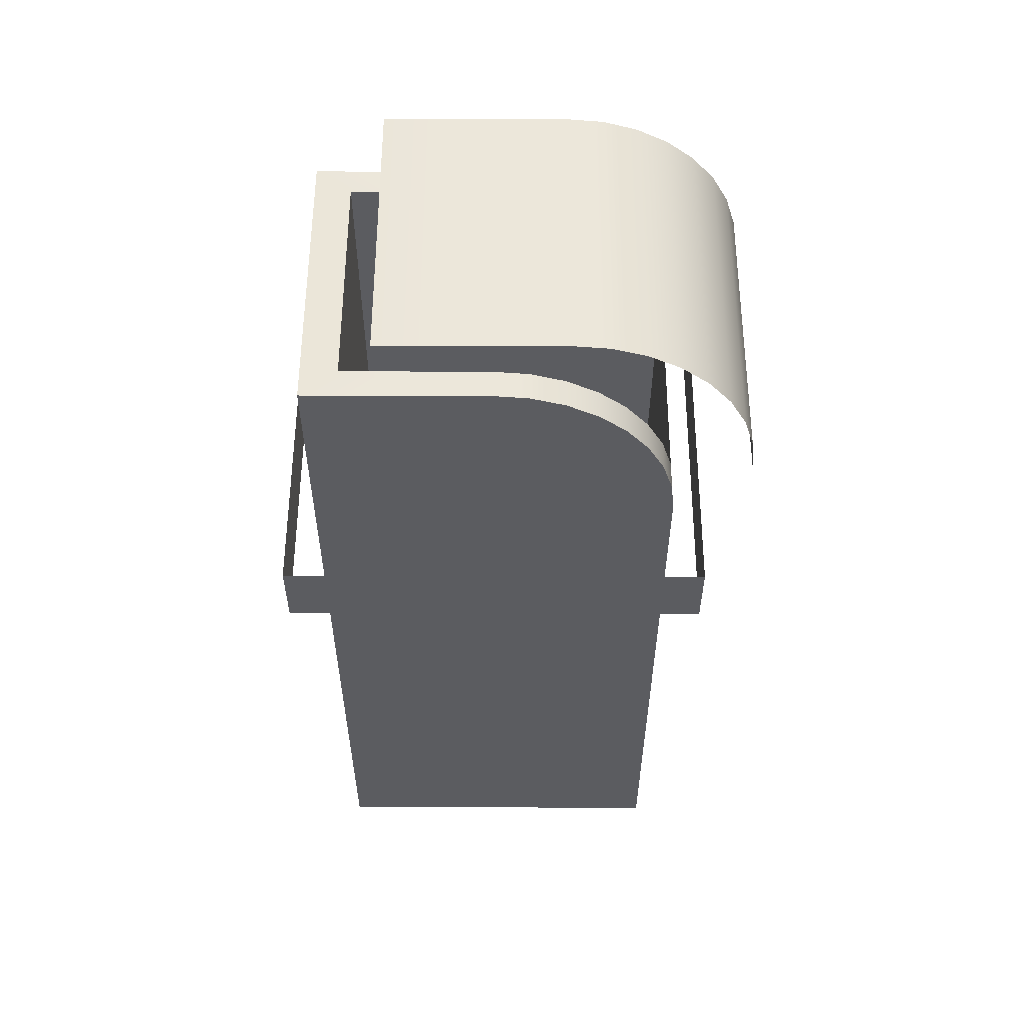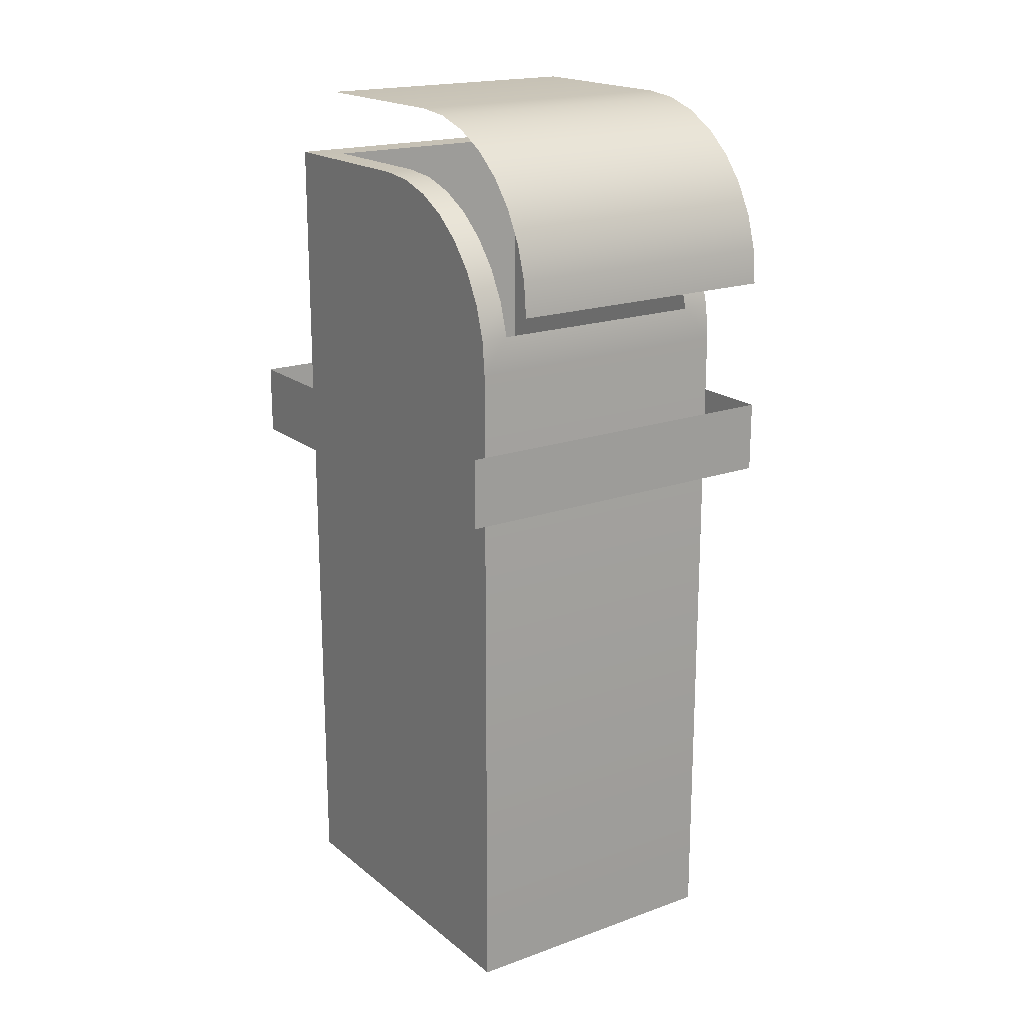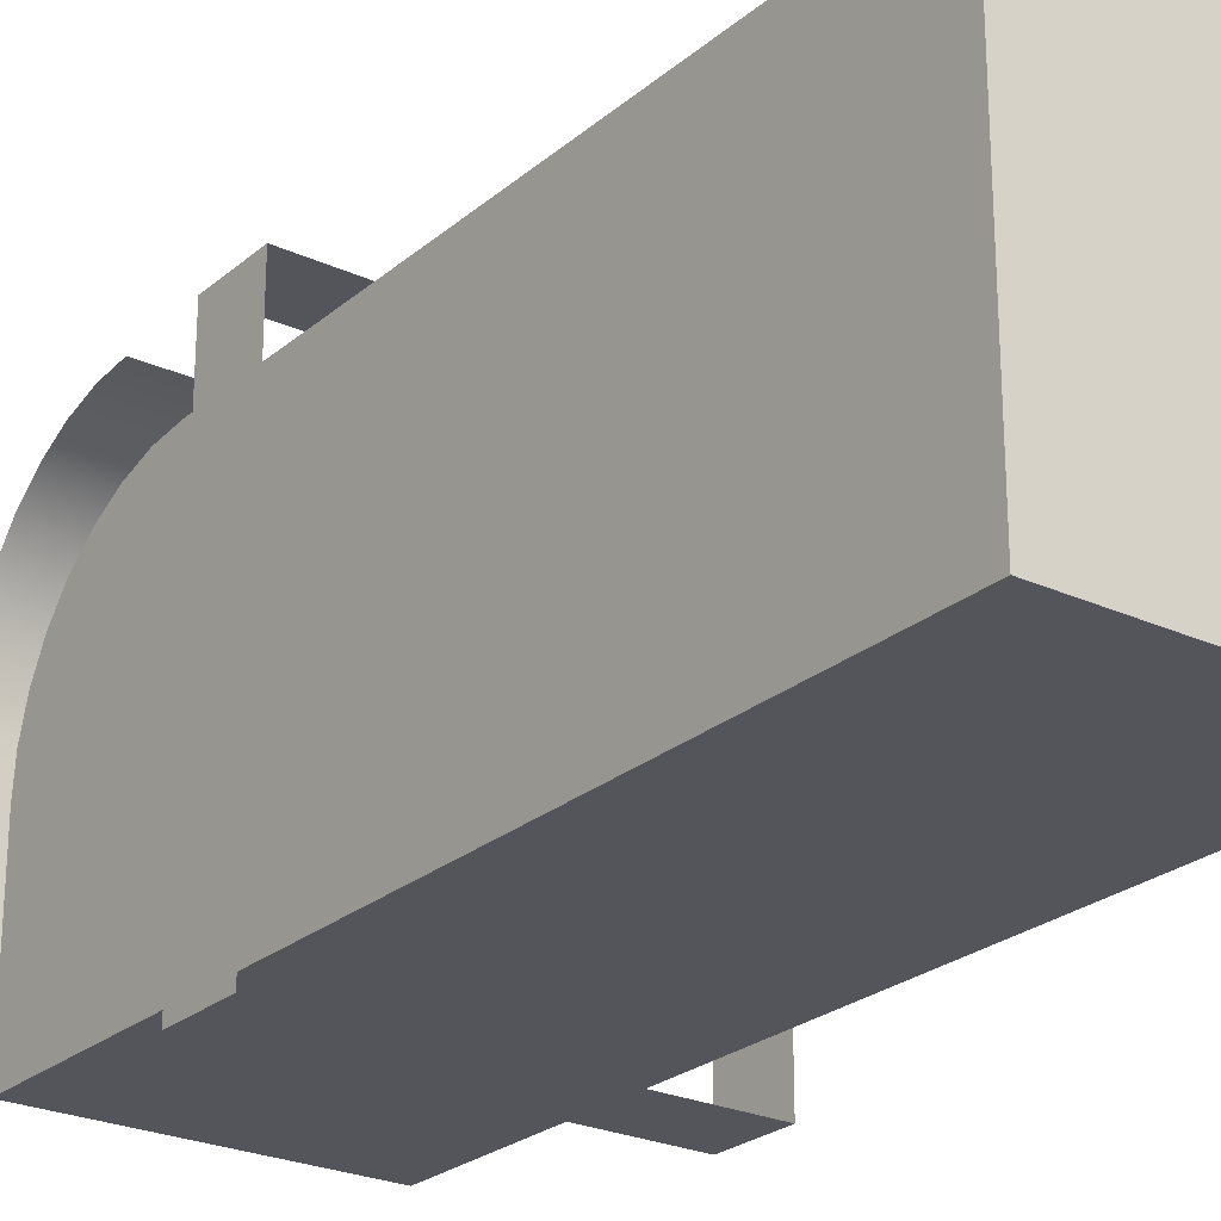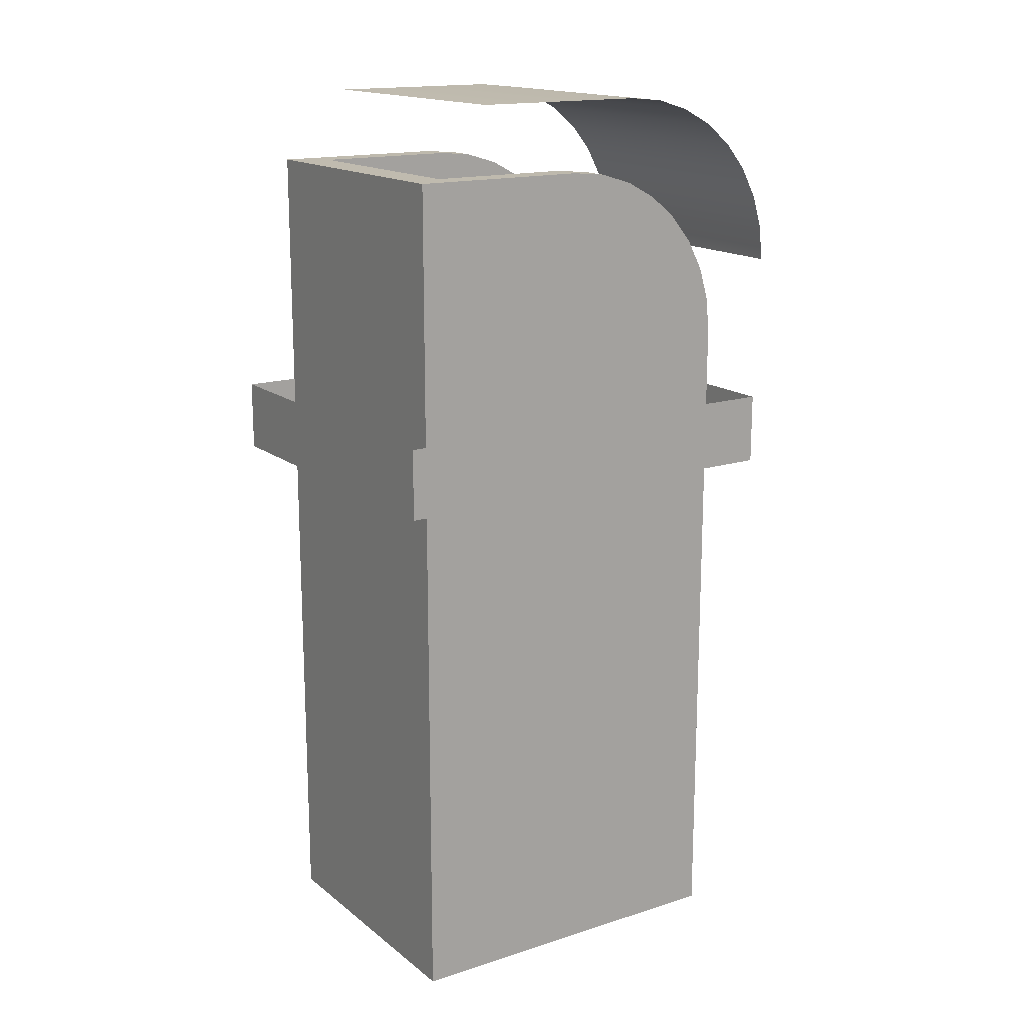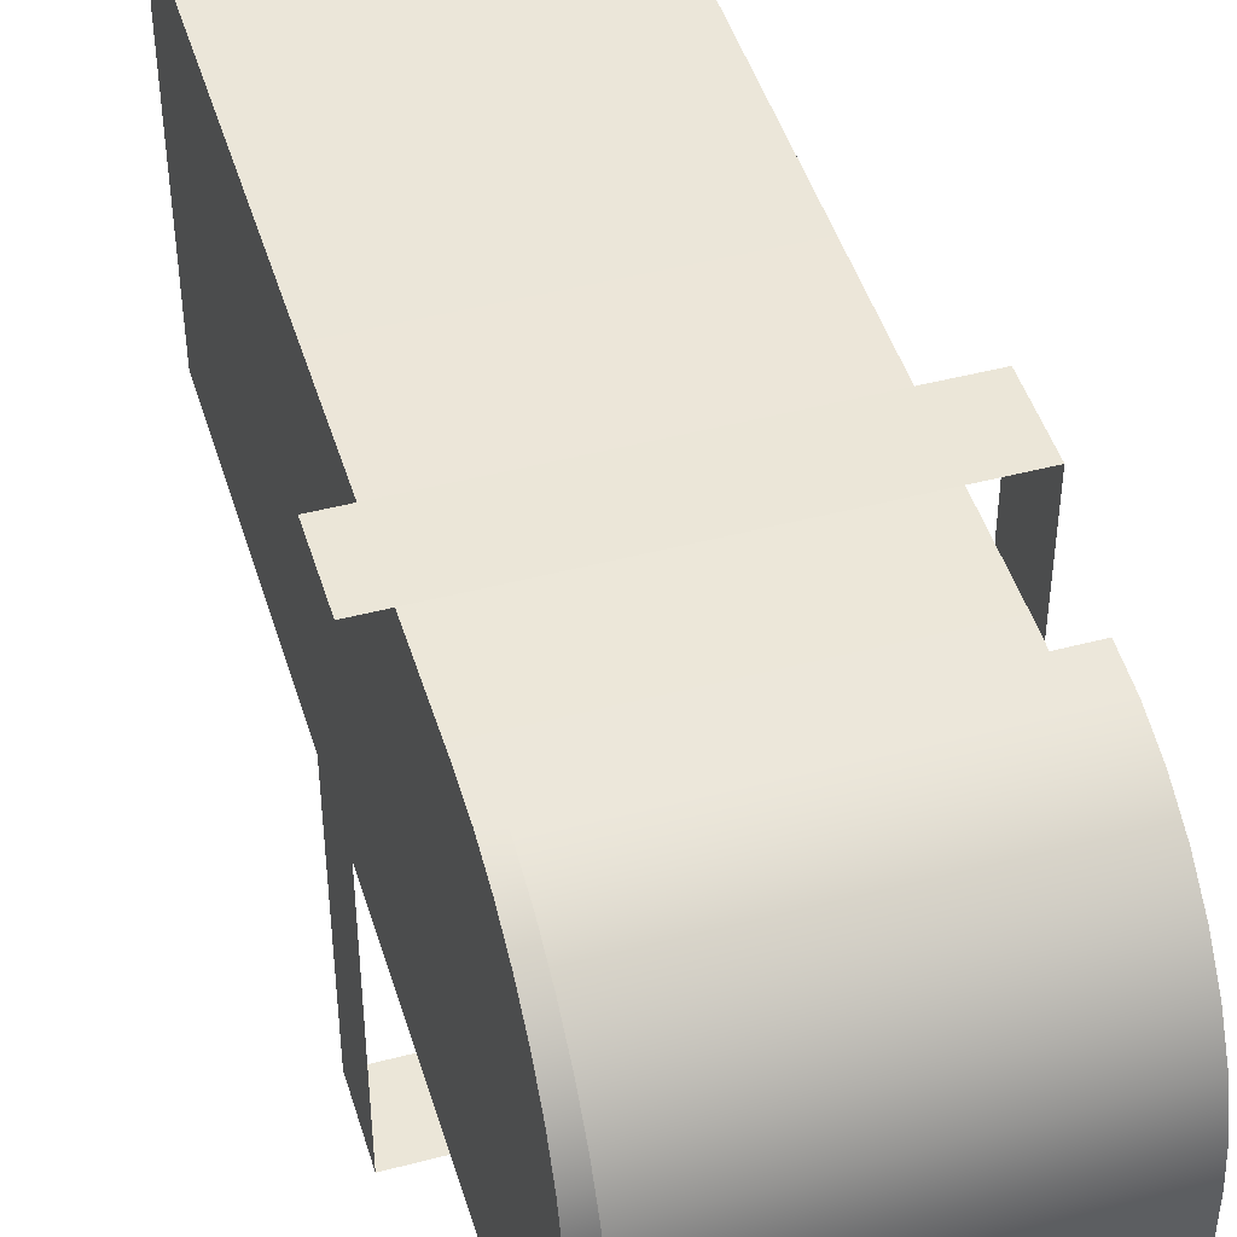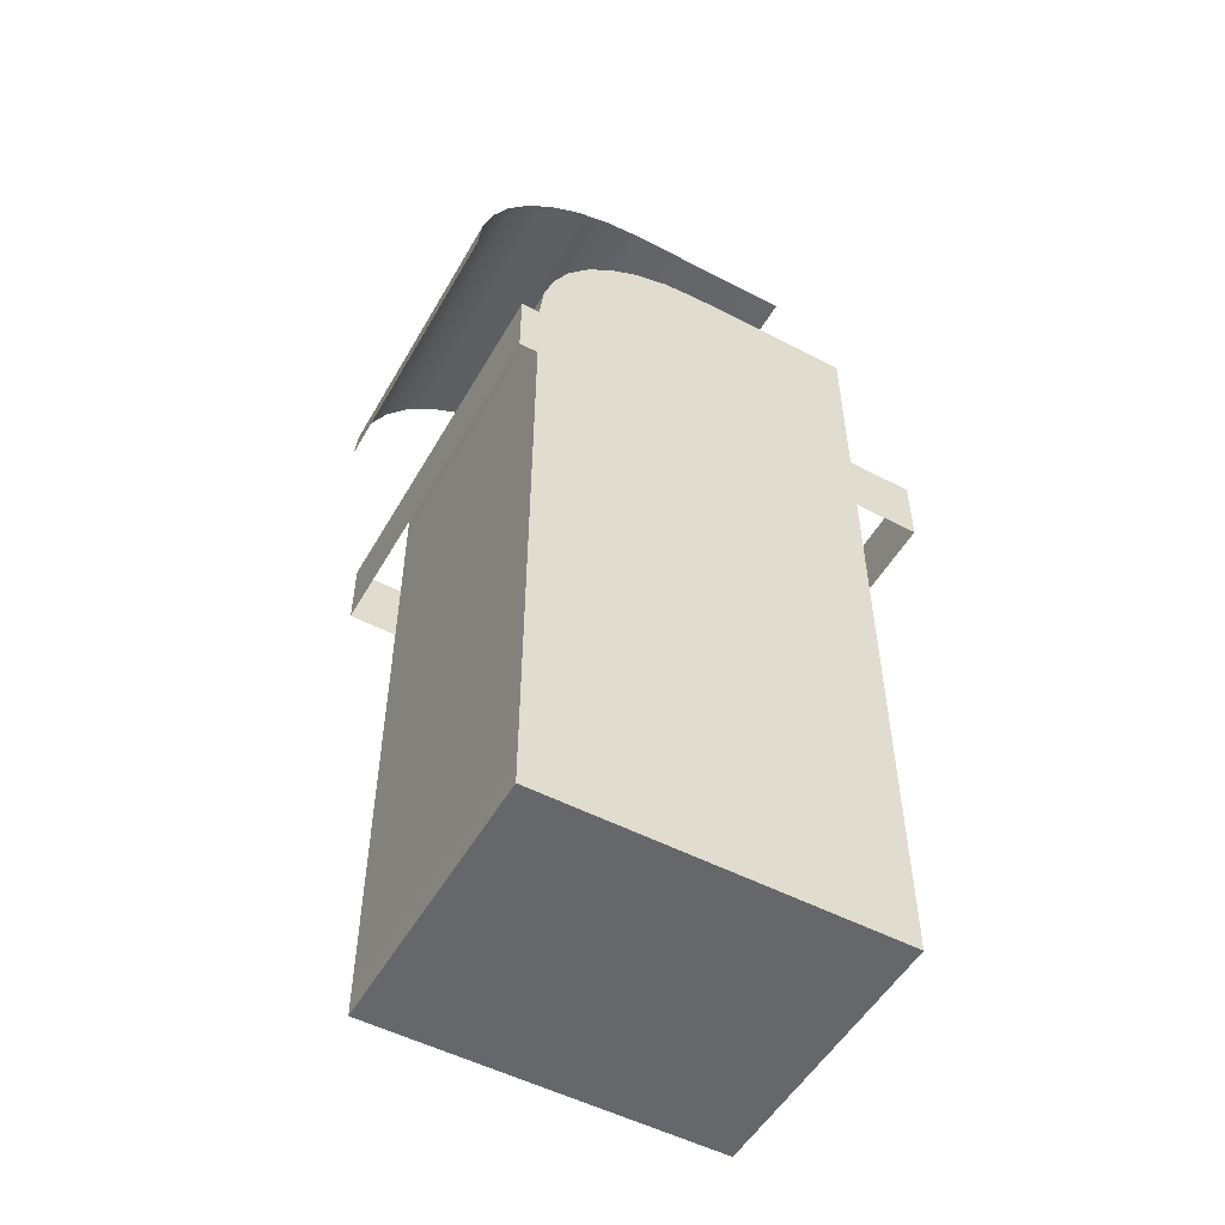
<metadata>
{"format":"obj","ext":"obj","renderer":"f3d","projection":"perspective","resolution":1024,"background":"white","views":[{"elev":55.3,"azim":-89.8,"up":"+Y"},{"elev":18.8,"azim":-34.4,"up":"+Y"},{"elev":-24.9,"azim":-36.7,"up":"+Z"},{"elev":16.2,"azim":-123.3,"up":"+Y"},{"elev":46.4,"azim":163.3,"up":"+Z"},{"elev":-52.2,"azim":60.7,"up":"+Y"}]}
</metadata>
<code>
v  -25 85 -30
v  -25 75 -30
v  25 75 -30
v  25 85 -30
v  -25 85 30
v  -25 75 30
v  25 75 30
v  25 85 30
v  -20 105 35
v  20 105 35
v  20 109.9 34.52
v  -20 109.9 34.52
v  20 118.9 30.79
v  -20 118.9 30.79
v  -20 114.6 33.1
v  20 114.6 33.1
v  20 122.7 27.68
v  -20 122.7 27.68
v  20 130 10
v  -20 130 10
v  -20 129.5 14.88
v  20 129.5 14.88
v  20 128.1 19.57
v  -20 128.1 19.57
v  -20 125.8 23.89
v  20 125.8 23.89
v  -20 130 -15
v  20 130 -15
v  -20 99.88 -25
v  20 99.88 -25
v  20 95 -25
v  -20 95 -25
v  -20 104.6 -25
v  20 104.6 -25
v  20 112.7 17.68
v  20 108.9 20.79
v  20 108.9 -25
v  20 112.7 -25
v  16 4 4.877
v  16 119.5 4.877
v  16 120 -9.537e-06
v  16 4 9.298e-06
v  -20 112.7 -25
v  -20 108.9 -25
v  -20 115.8 -25
v  20 115.8 -25
v  20 104.6 23.1
v  20 99.88 24.52
v  20 7.629e-06 25
v  20 0 -25
v  20 95 25
v  -20 115.8 13.89
v  -20 118.1 9.567
v  -20 118.1 -25
v  20 118.1 -25
v  -20 7.629e-06 25
v  -20 95 25
v  -20 0 -25
v  20 119.5 -25
v  -20 119.5 -25
v  -20 120 -25
v  20 120 -25
v  -20 119.5 4.877
v  -20 120 -9.537e-06
v  -20 99.88 24.52
v  20 118.1 9.567
v  20 115.8 13.89
v  20 120 -9.537e-06
v  20 119.5 4.877
v  -16 99.88 24.52
v  16 99.88 24.52
v  -20 112.7 17.68
v  -20 104.6 23.1
v  -20 108.9 20.79
v  16 4 9.567
v  16 118.1 9.567
v  -16 4 17.68
v  -16 112.7 17.68
v  -16 108.9 20.79
v  -16 4 20.79
v  -16 4 23.1
v  -16 104.6 23.1
v  -16 4 24.52
v  -16 4 13.89
v  -16 115.8 13.89
v  16 4 24.52
v  16 104.6 23.1
v  16 4 23.1
v  16 4 17.68
v  16 112.7 17.68
v  16 115.8 13.89
v  16 4 13.89
v  16 4 -20
v  16 120 -20
v  -16 120 -20
v  -16 4 -20
v  -16 4 9.298e-06
v  16 108.9 20.79
v  -16 119.5 4.877
v  -16 120 -9.537e-06
v  -16 118.1 9.567
v  -16 4 4.877
v  -16 4 9.567
v  16 4 20.79
g Plane.001_Plane.001
f 1 2 3
f 3 4 1
f 5 6 7
f 7 8 5
f 8 4 3
f 3 7 8
f 6 2 1
f 1 5 6
f 9 10 11
f 11 12 9
f 13 14 15
f 15 16 13
f 17 18 14
f 14 13 17
f 16 15 12
f 12 11 16
f 19 20 21
f 21 22 19
f 23 24 25
f 25 26 23
f 26 25 18
f 18 17 26
f 22 21 24
f 24 23 22
f 27 20 19
f 19 28 27
g Cube_Cube
f 29 30 31
f 31 32 29
f 33 34 30
f 30 29 33
f 35 36 37
f 37 38 35
f 39 40 41
f 41 42 39
f 43 38 37
f 37 44 43
f 45 46 38
f 38 43 45
f 47 48 30
f 30 34 47
f 49 50 31
f 31 51 49
f 44 37 34
f 34 33 44
f 52 53 54
f 54 45 52
f 54 55 46
f 46 45 54
f 56 57 32
f 32 58 56
f 56 49 51
f 51 57 56
f 59 60 61
f 61 62 59
f 50 58 32
f 32 31 50
f 60 59 55
f 55 54 60
f 63 64 61
f 61 60 63
f 57 65 29
f 29 32 57
f 66 67 46
f 46 55 66
f 68 69 59
f 59 62 68
f 70 57 51
f 51 71 70
f 72 52 45
f 45 43 72
f 73 74 44
f 44 33 73
f 65 73 33
f 33 29 65
f 69 66 55
f 55 59 69
f 67 35 38
f 38 46 67
f 53 63 60
f 60 54 53
f 74 72 43
f 43 44 74
f 48 51 31
f 31 30 48
f 36 47 34
f 34 37 36
f 75 76 40
f 40 39 75
f 77 78 79
f 79 80 77
f 81 82 70
f 70 83 81
f 84 85 78
f 78 77 84
f 86 71 87
f 87 88 86
f 89 90 91
f 91 92 89
f 93 94 95
f 95 96 93
f 50 49 56
f 56 58 50
f 62 94 41
f 41 68 62
f 61 95 94
f 94 62 61
f 97 42 93
f 93 96 97
f 74 79 78
f 78 72 74
f 51 48 71
f 36 98 87
f 87 47 36
f 73 82 79
f 79 74 73
f 65 57 70
f 35 90 98
f 98 36 35
f 47 87 71
f 71 48 47
f 65 70 82
f 82 73 65
f 68 41 40
f 40 69 68
f 63 99 100
f 100 64 63
f 66 76 91
f 91 67 66
f 52 85 101
f 101 53 52
f 64 100 95
f 95 61 64
f 67 91 90
f 90 35 67
f 72 78 85
f 85 52 72
f 69 40 76
f 76 66 69
f 53 101 99
f 99 63 53
f 39 102 103
f 103 75 39
f 75 103 84
f 84 92 75
f 92 84 77
f 77 89 92
f 89 77 80
f 80 104 89
f 104 80 81
f 81 88 104
f 88 81 83
f 83 86 88
f 39 42 97
f 97 102 39
f 102 99 101
f 101 103 102
f 97 100 99
f 99 102 97
f 88 87 98
f 98 104 88
f 92 91 76
f 76 75 92
f 80 79 82
f 82 81 80
f 83 70 71
f 71 86 83
f 103 101 85
f 85 84 103
f 42 41 94
f 94 93 42
f 96 95 100
f 100 97 96
f 104 98 90
f 90 89 104

</code>
